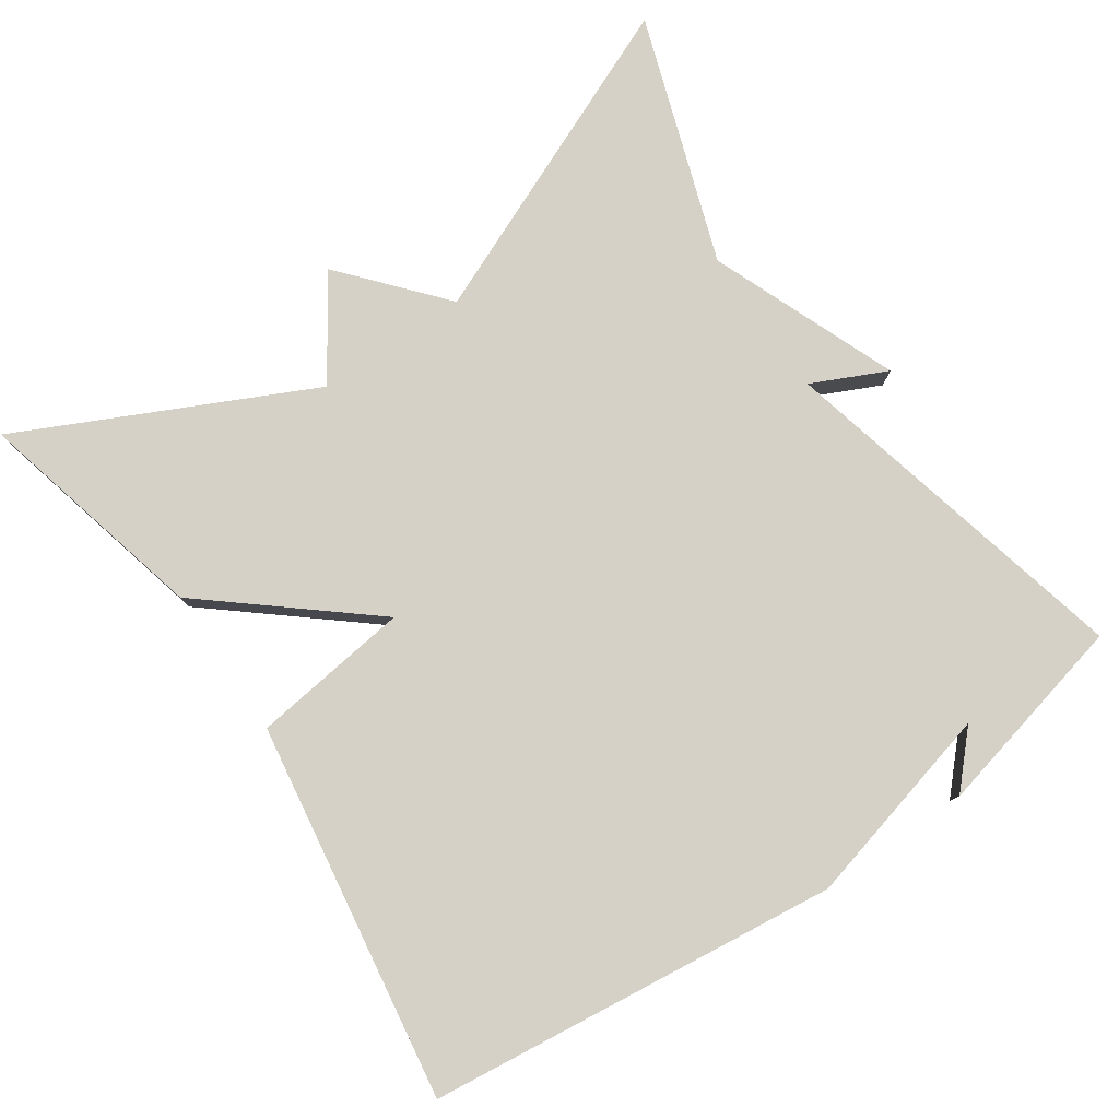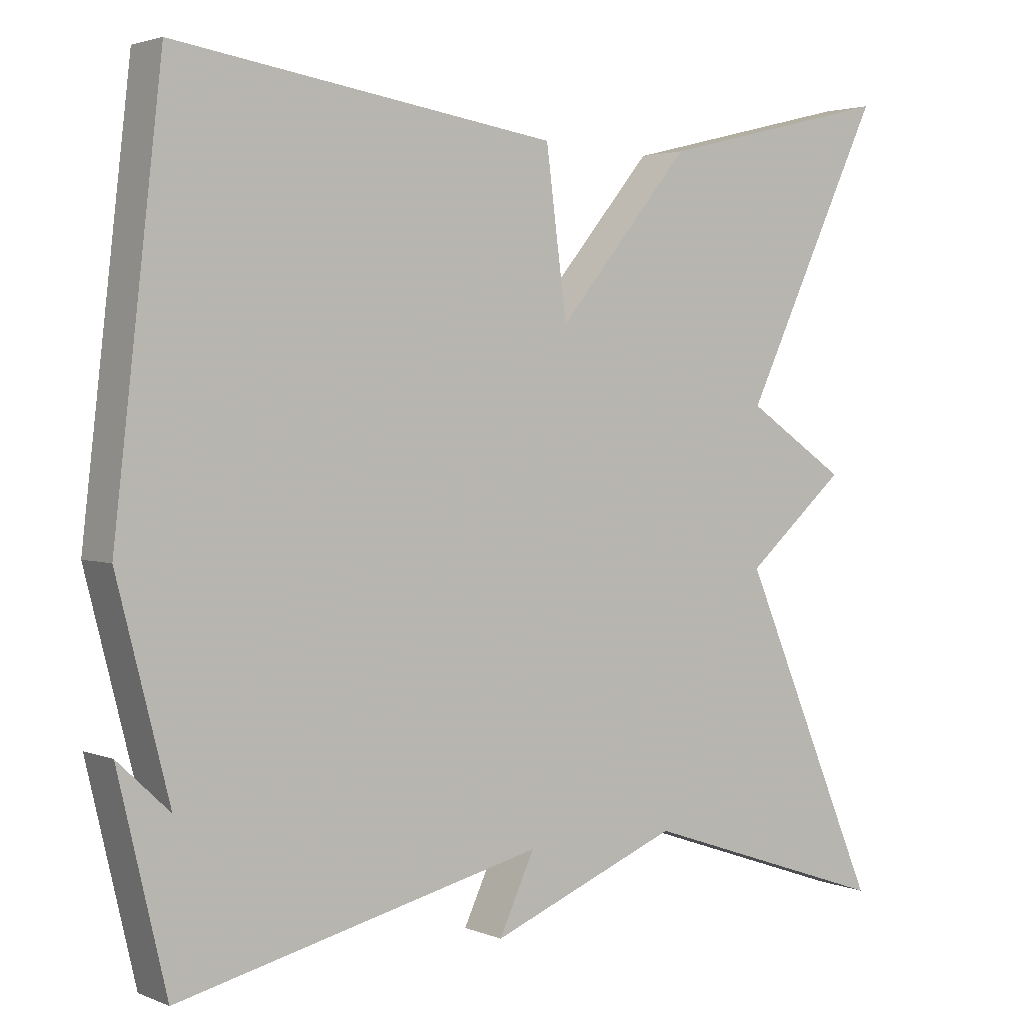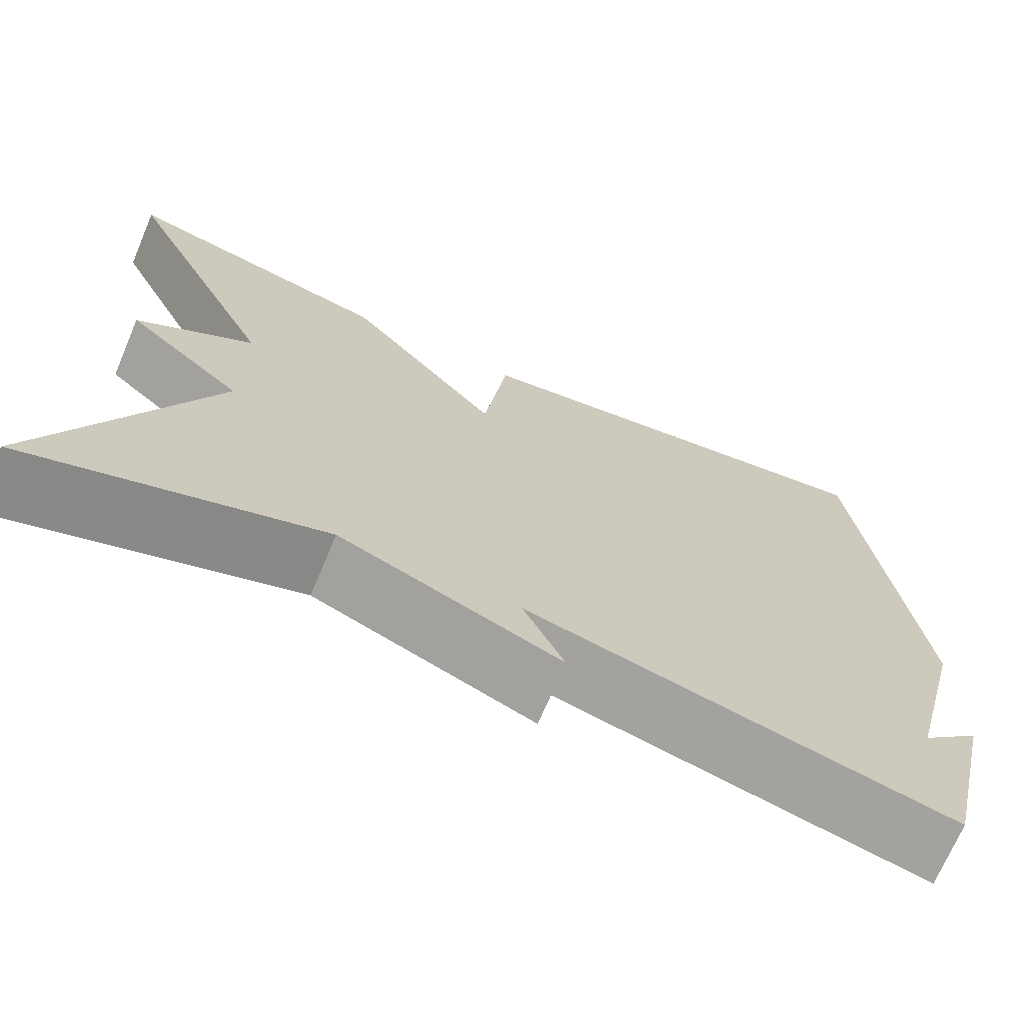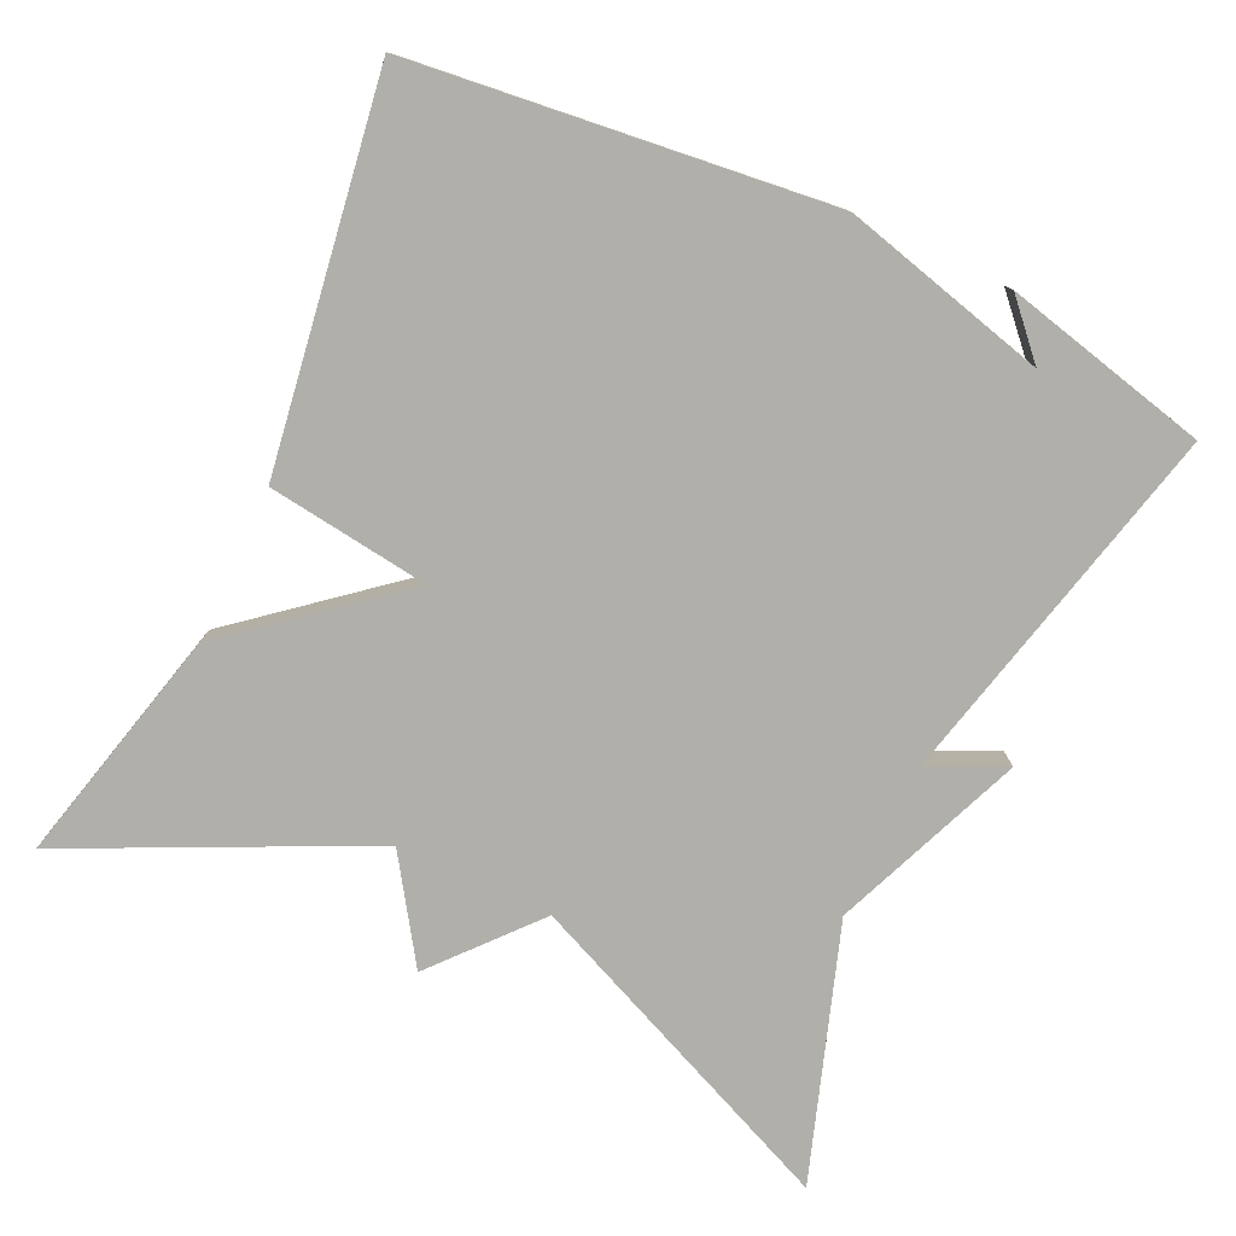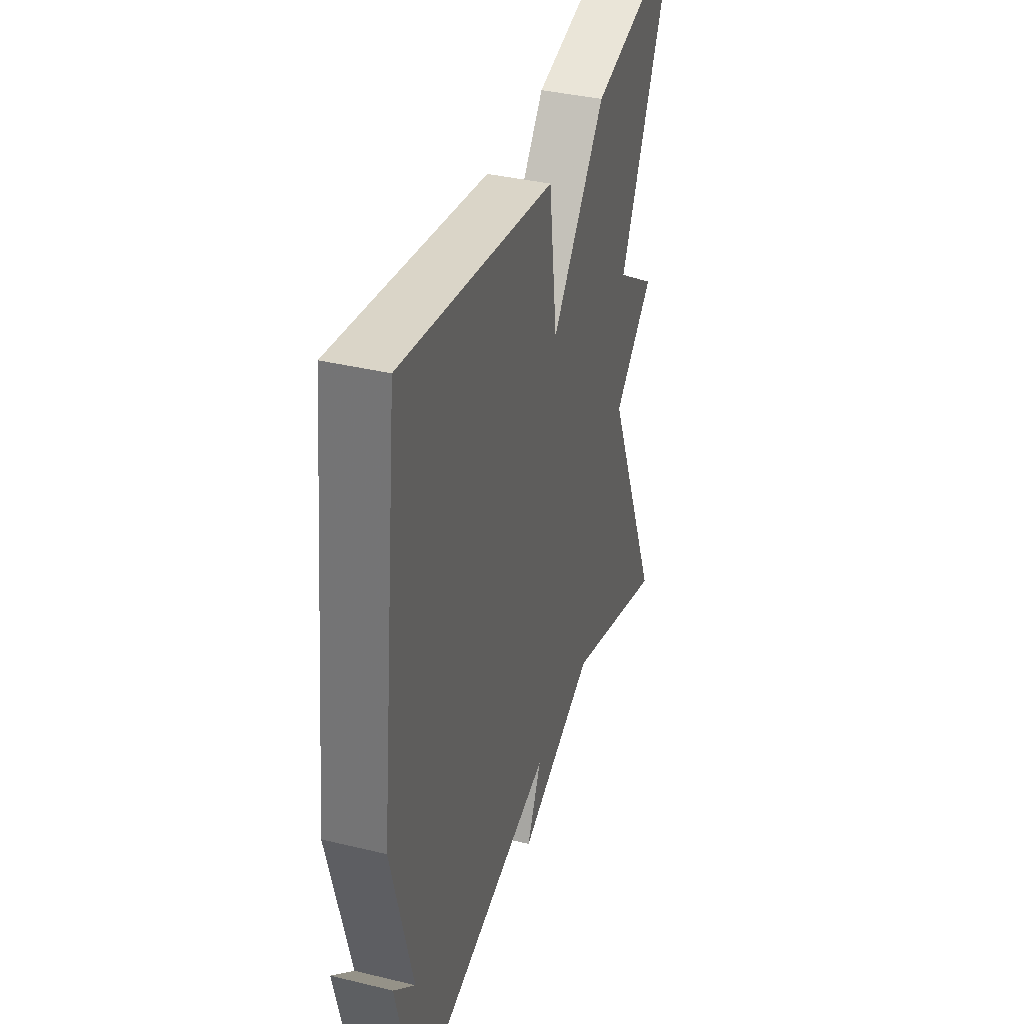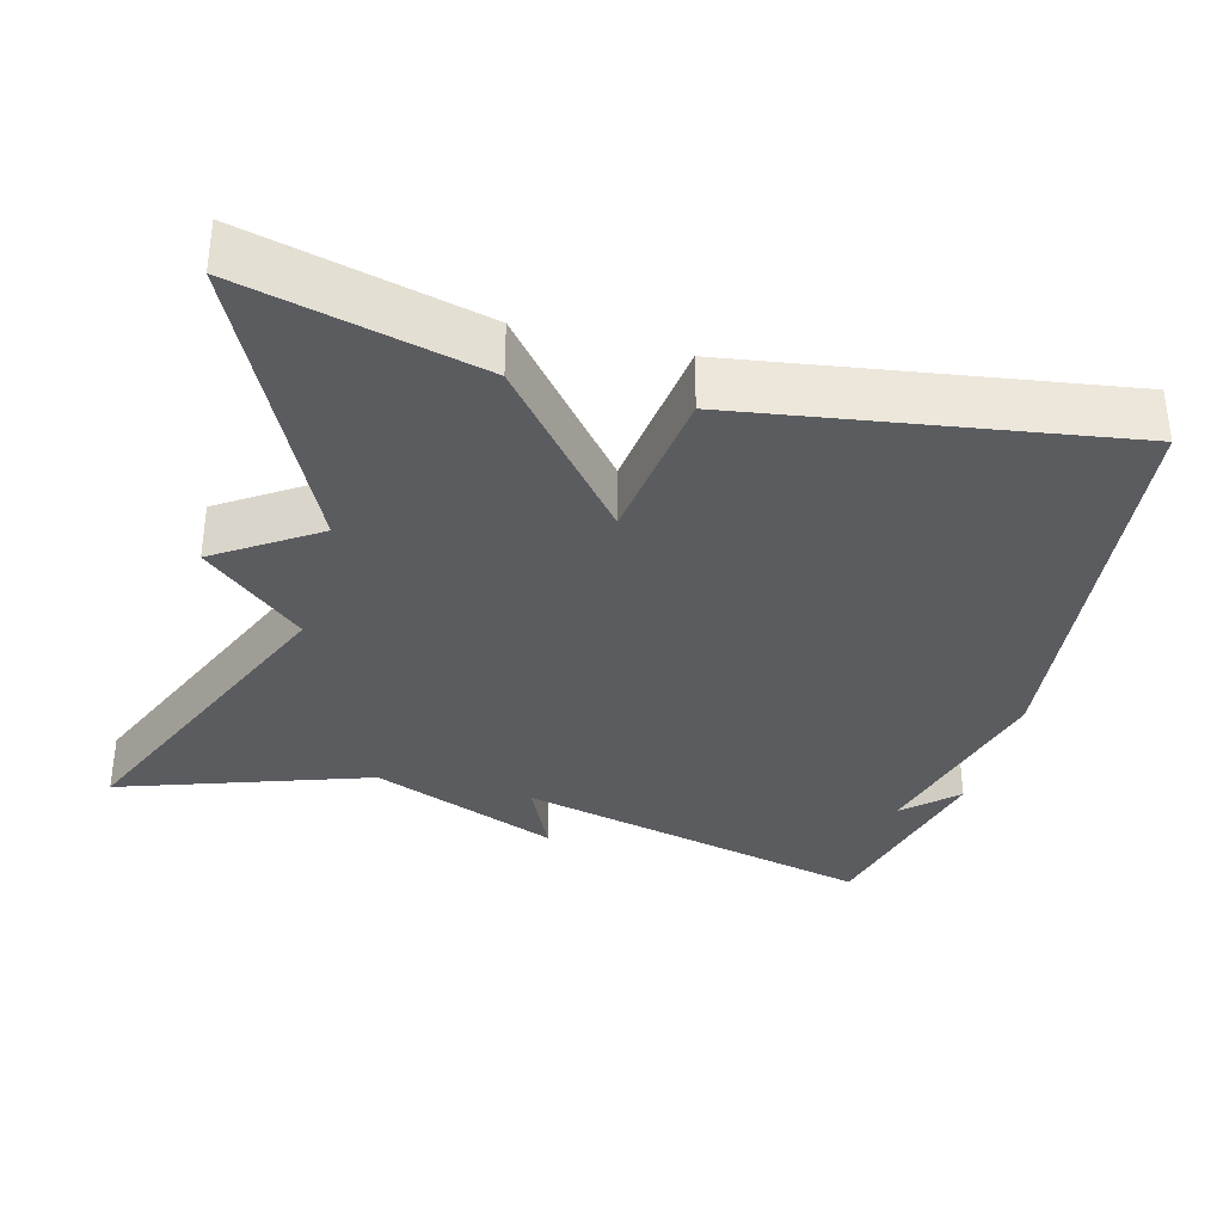
<metadata>
{"format":"obj","ext":"obj","renderer":"f3d","projection":"perspective","resolution":1024,"background":"white","views":[{"elev":79.2,"azim":55.6,"up":"+Y"},{"elev":2.7,"azim":143.5,"up":"+Z"},{"elev":-70.7,"azim":-23.0,"up":"+Z"},{"elev":-78.0,"azim":64.8,"up":"+Y"},{"elev":37.1,"azim":107.3,"up":"+Z"},{"elev":-34.4,"azim":-14.9,"up":"+Y"}]}
</metadata>
<code>
v 0.5 0.07 0.5
v 0.562 0.07 -0.036
v 0.495 0.07 -0.299
v 0.562 0.07 -0.236
v 0.5 0.07 -0.5
v 0.027 0.07 -0.388
v 0.073 0.07 -0.486
v -0.173 0.07 -0.388
v -0.5 0.07 -0.5
v -0.318 0.07 -0.078
v -0.449 0.07 0.035
v -0.318 0.07 0.122
v -0.5 0.07 0.5
v -0.193 0.07 0.425
v -0.02 0.07 0.217
v 0.007 0.07 0.425
v 0.5 0 0.5
v 0.562 0 -0.036
v 0.495 0 -0.299
v 0.562 0 -0.236
v 0.5 0 -0.5
v 0.027 0 -0.388
v 0.073 0 -0.486
v -0.173 0 -0.388
v -0.5 0 -0.5
v -0.318 0 -0.078
v -0.449 0 0.035
v -0.318 0 0.122
v -0.5 0 0.5
v -0.193 0 0.425
v -0.02 0 0.217
v 0.007 0 0.425
f 1 2 3
f 16 1 3
f 15 16 3
f 12 13 14 15
f 12 15 3
f 11 12 3
f 10 11 3
f 8 9 10
f 6 7 8 10
f 6 10 3
f 5 6 3
f 3 4 5
f 19 18 17
f 19 17 32
f 19 32 31
f 31 30 29 28
f 19 31 28
f 19 28 27
f 19 27 26
f 26 25 24
f 26 24 23 22
f 19 26 22
f 19 22 21
f 21 20 19
f 1 17 18 2
f 2 18 19 3
f 3 19 20 4
f 4 20 21 5
f 5 21 22 6
f 6 22 23 7
f 7 23 24 8
f 8 24 25 9
f 9 25 26 10
f 10 26 27 11
f 11 27 28 12
f 12 28 29 13
f 13 29 30 14
f 14 30 31 15
f 15 31 32 16
f 16 32 17 1

</code>
